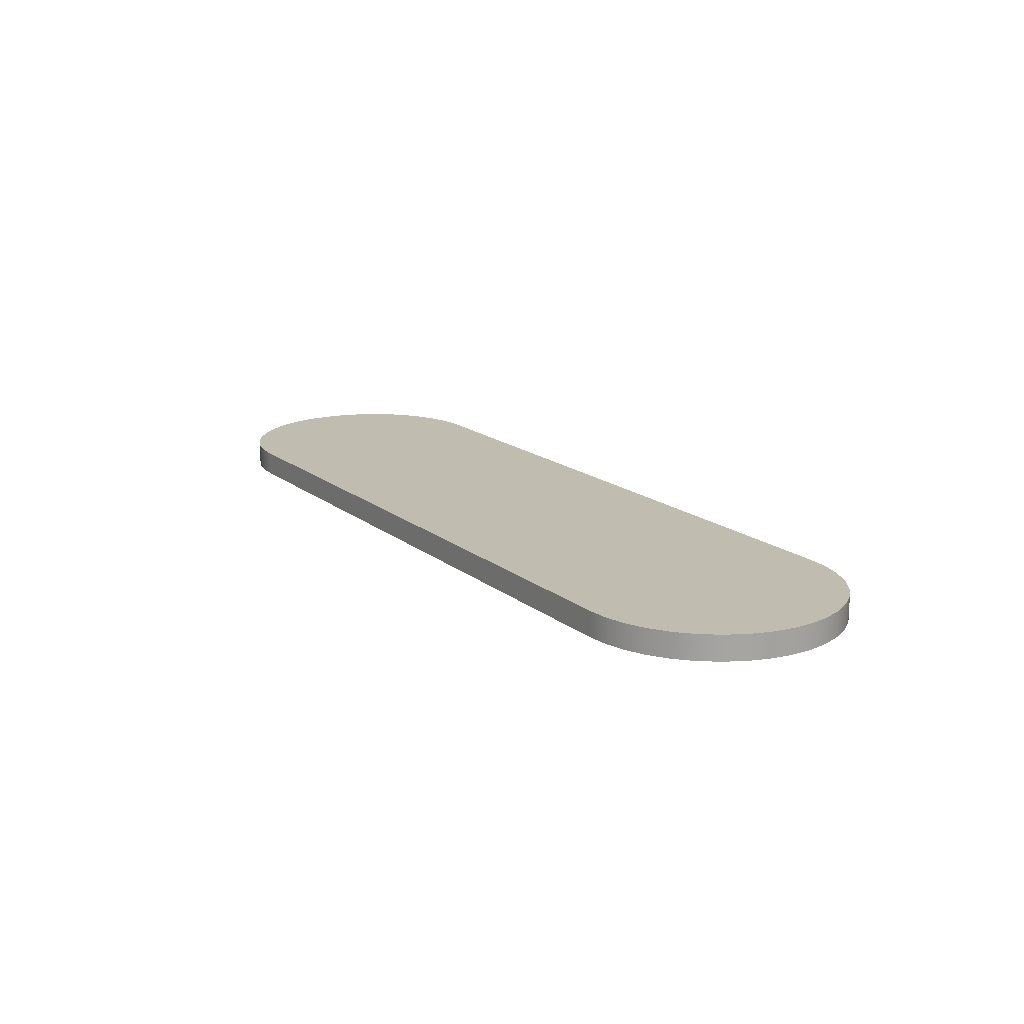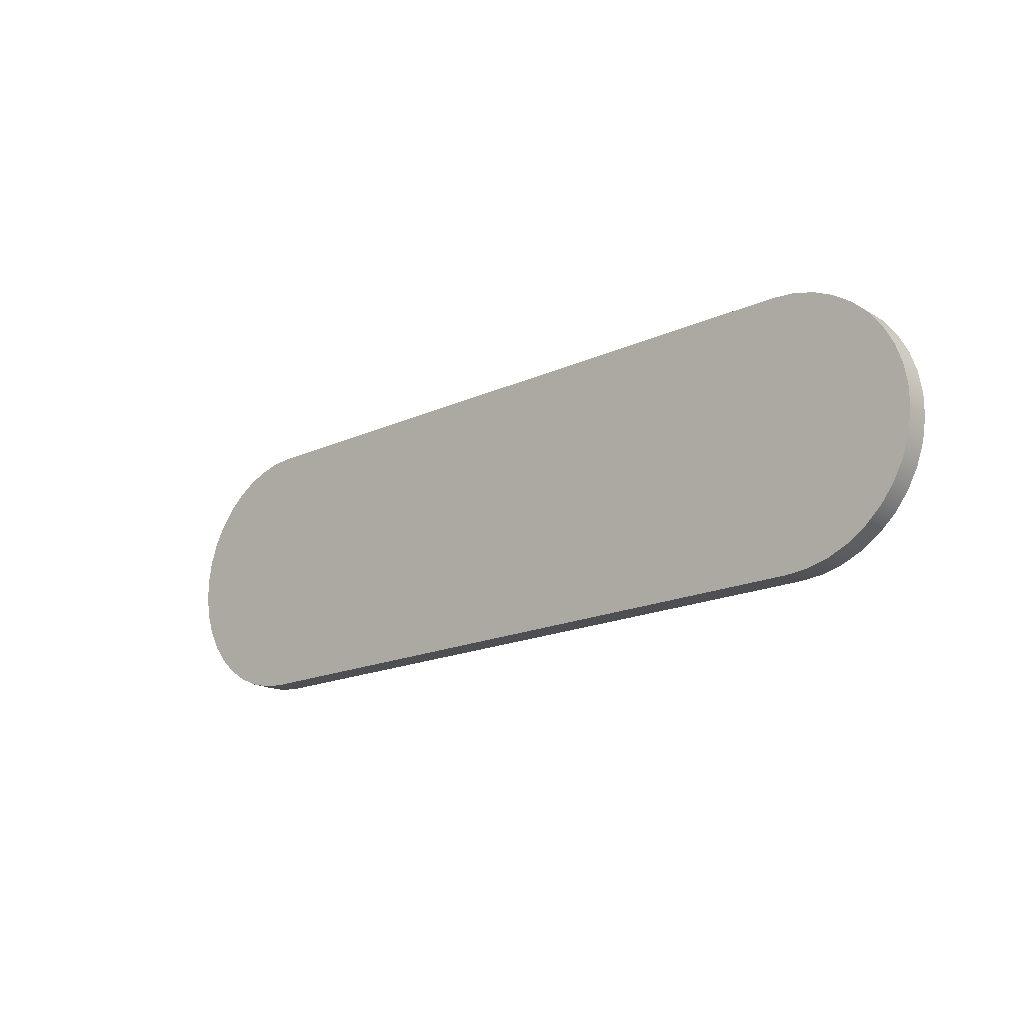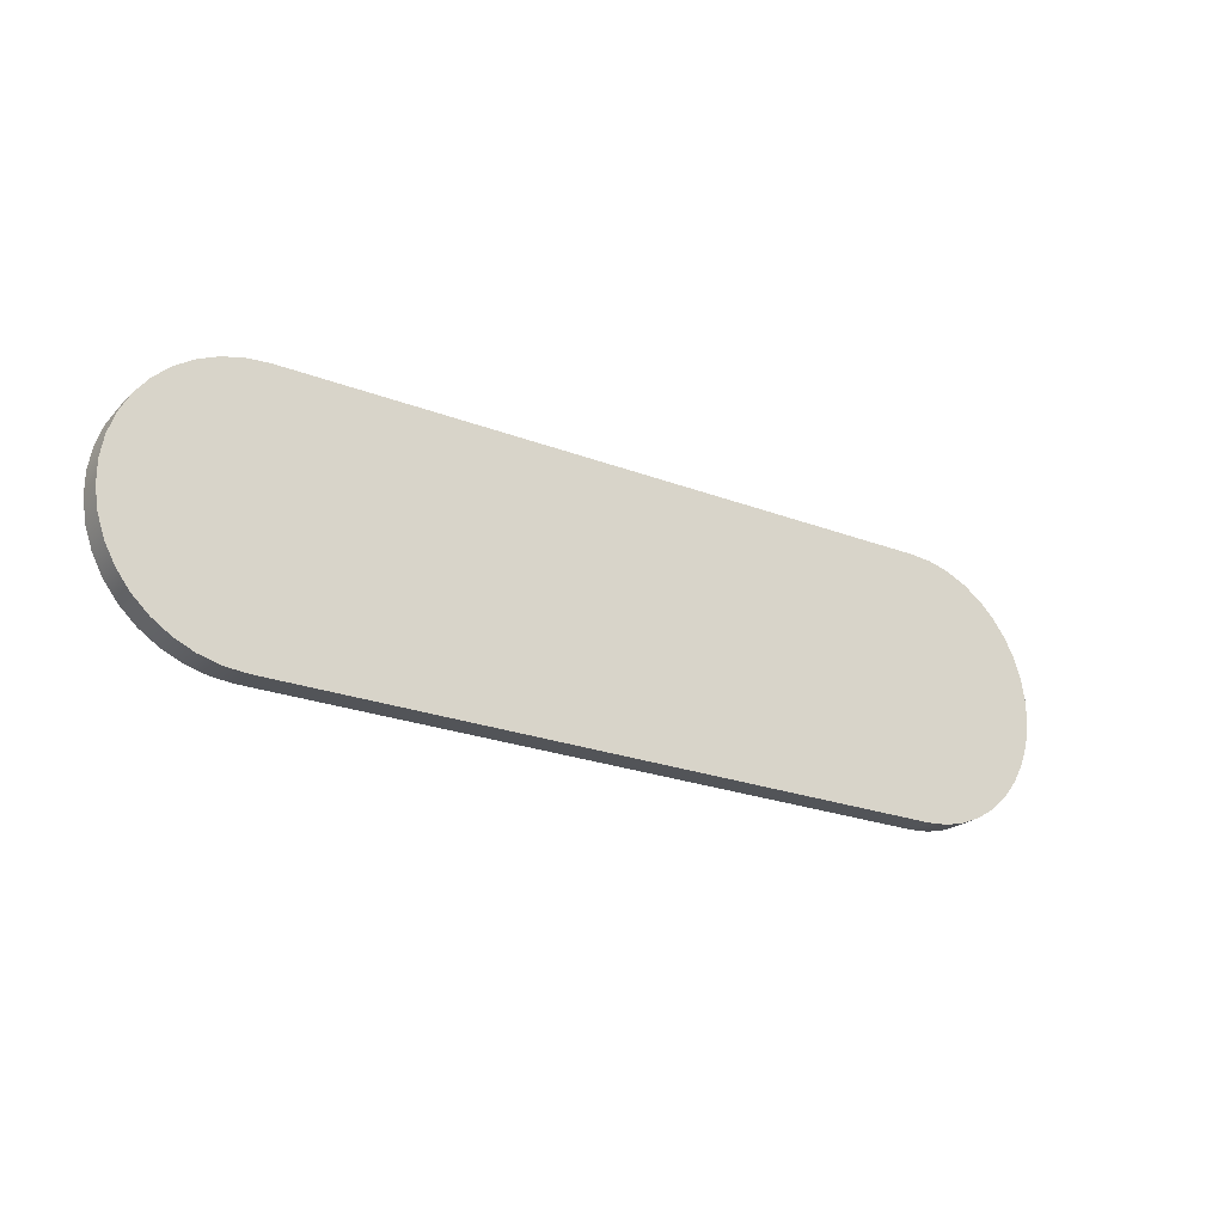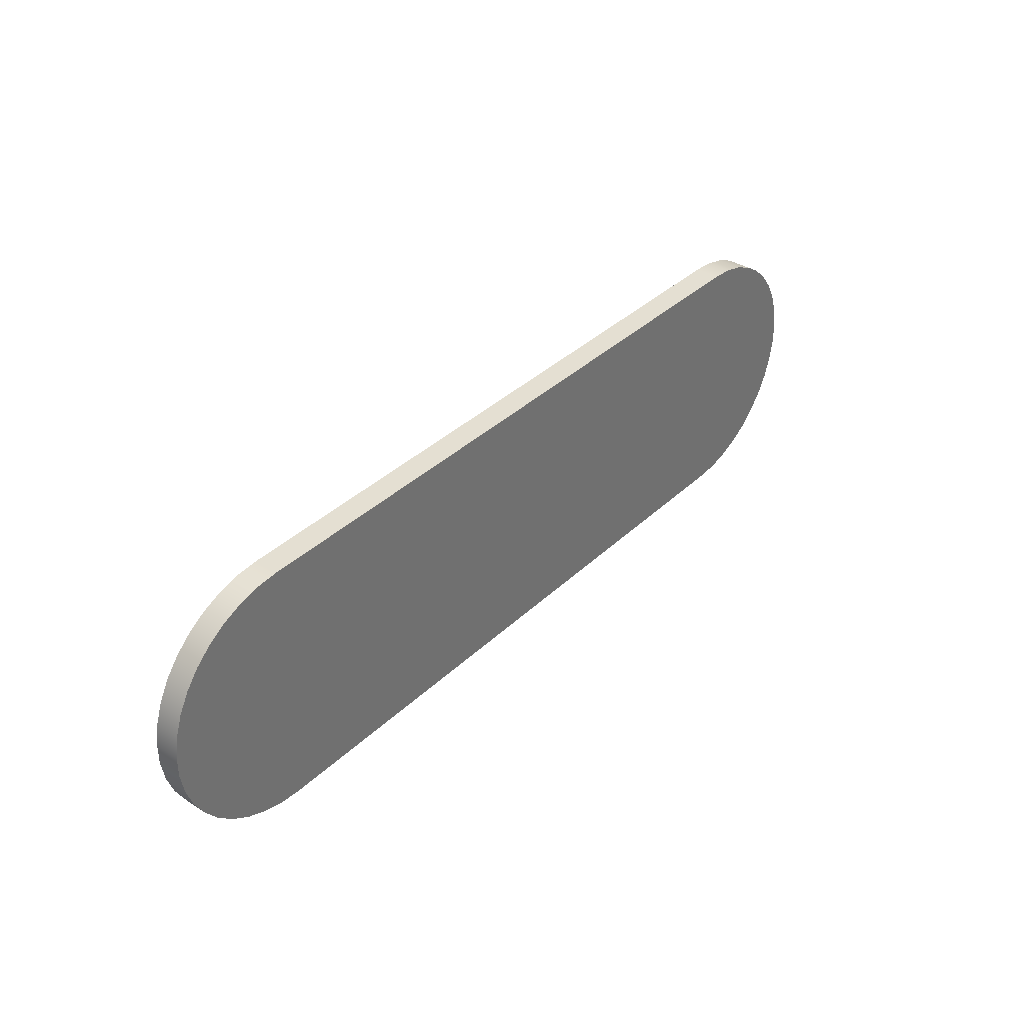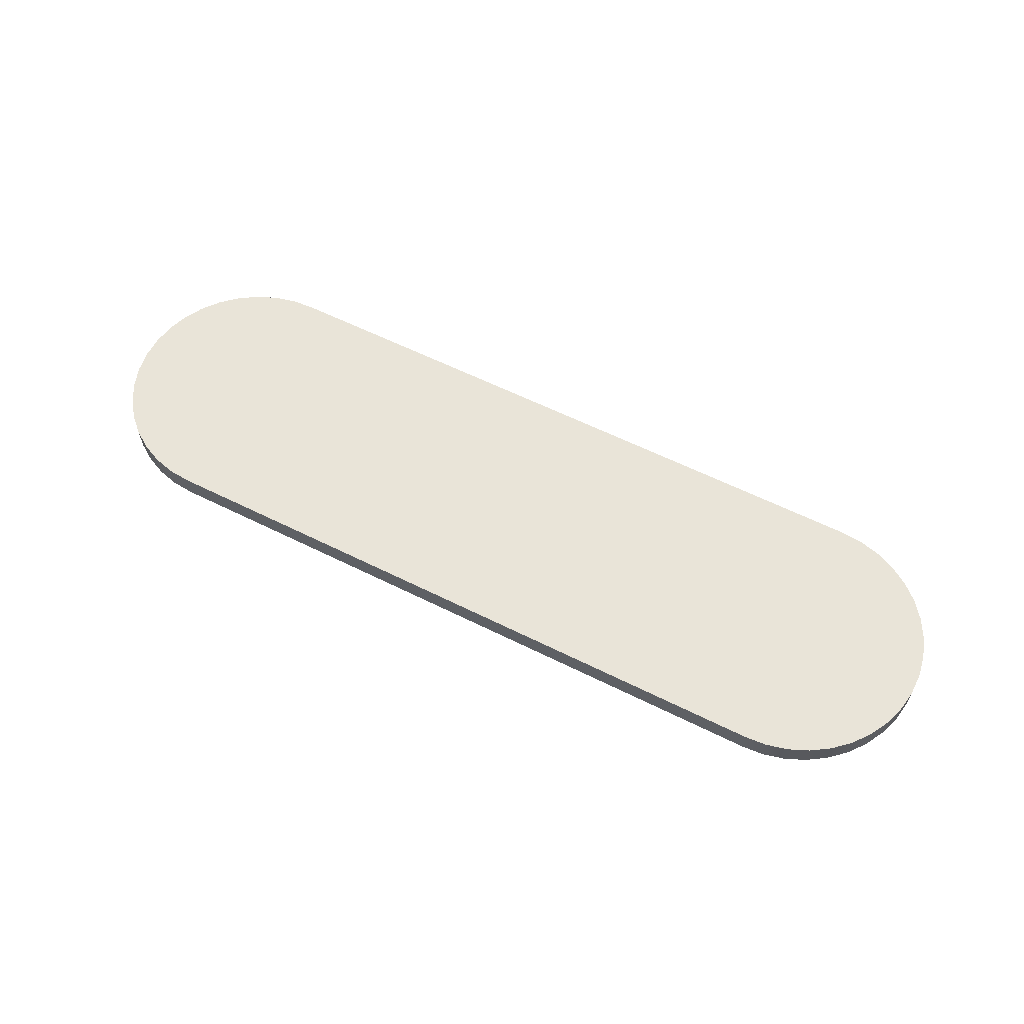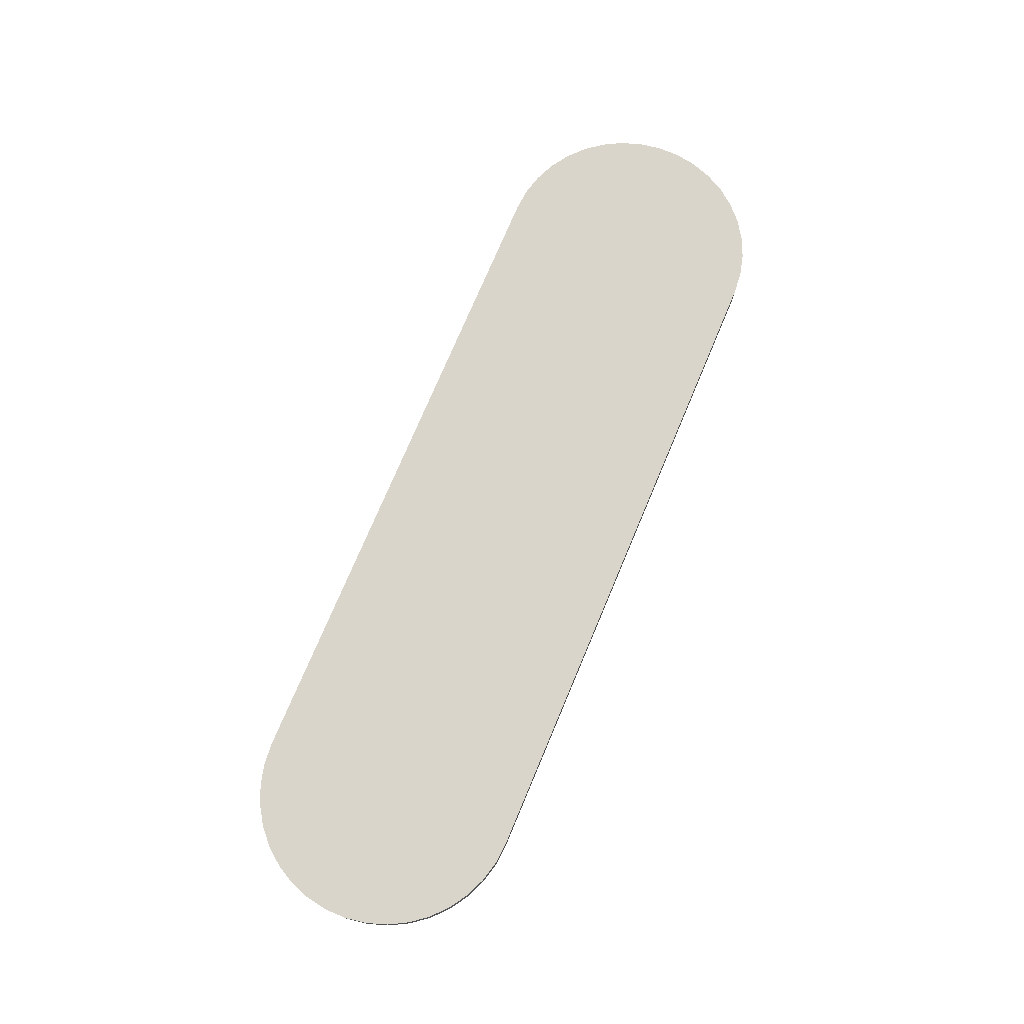
<metadata>
{"format":"obj","ext":"obj","renderer":"f3d","projection":"perspective","resolution":1024,"background":"white","views":[{"elev":16.6,"azim":-123.0,"up":"+Y"},{"elev":-18.0,"azim":41.5,"up":"+Z"},{"elev":-23.2,"azim":146.8,"up":"+Z"},{"elev":36.9,"azim":129.7,"up":"+Z"},{"elev":59.8,"azim":27.1,"up":"+Y"},{"elev":74.4,"azim":-67.2,"up":"+Y"}]}
</metadata>
<code>
v -0.9962 0 -1.5
v -4.996 0 -1.5
v -4.996 0.15 -1.5
v -0.9962 0.15 -1.5
v -0.9962 0 0.1
v -0.8646 0 0.08909
v -0.7365 0 0.05665
v -0.6155 0 0.003579
v -0.5049 0 -0.06869
v -0.4077 0 -0.1582
v -0.3265 0 -0.2624
v -0.2636 0 -0.3786
v -0.2207 0 -0.5036
v -0.199 0 -0.6339
v -0.199 0 -0.7661
v -0.2207 0 -0.8964
v -0.2636 0 -1.021
v -0.3265 0 -1.138
v -0.4077 0 -1.242
v -0.5049 0 -1.331
v -0.6155 0 -1.404
v -0.7365 0 -1.457
v -0.8646 0 -1.489
v -0.9962 0 -1.5
v -0.9962 0.15 -1.5
v -0.8646 0.15 -1.489
v -0.7365 0.15 -1.457
v -0.6155 0.15 -1.404
v -0.5049 0.15 -1.331
v -0.4077 0.15 -1.242
v -0.3265 0.15 -1.138
v -0.2636 0.15 -1.021
v -0.2207 0.15 -0.8964
v -0.199 0.15 -0.7661
v -0.199 0.15 -0.6339
v -0.2207 0.15 -0.5036
v -0.2636 0.15 -0.3786
v -0.3265 0.15 -0.2624
v -0.4077 0.15 -0.1582
v -0.5049 0.15 -0.06869
v -0.6155 0.15 0.003579
v -0.7365 0.15 0.05665
v -0.8646 0.15 0.08909
v -0.9962 0.15 0.1
v -4.996 0 0.1
v -0.9962 0 0.1
v -0.9962 0.15 0.1
v -4.996 0.15 0.1
v -4.996 0 -1.5
v -5.128 0 -1.489
v -5.256 0 -1.457
v -5.377 0 -1.404
v -5.488 0 -1.331
v -5.585 0 -1.242
v -5.666 0 -1.138
v -5.729 0 -1.021
v -5.772 0 -0.8964
v -5.794 0 -0.7661
v -5.794 0 -0.6339
v -5.772 0 -0.5036
v -5.729 0 -0.3786
v -5.666 0 -0.2624
v -5.585 0 -0.1582
v -5.488 0 -0.06869
v -5.377 0 0.003579
v -5.256 0 0.05665
v -5.128 0 0.08909
v -4.996 0 0.1
v -4.996 0.15 0.1
v -5.128 0.15 0.08909
v -5.256 0.15 0.05665
v -5.377 0.15 0.003579
v -5.488 0.15 -0.06869
v -5.585 0.15 -0.1582
v -5.666 0.15 -0.2624
v -5.729 0.15 -0.3786
v -5.772 0.15 -0.5036
v -5.794 0.15 -0.6339
v -5.794 0.15 -0.7661
v -5.772 0.15 -0.8964
v -5.729 0.15 -1.021
v -5.666 0.15 -1.138
v -5.585 0.15 -1.242
v -5.488 0.15 -1.331
v -5.377 0.15 -1.404
v -5.256 0.15 -1.457
v -5.128 0.15 -1.489
v -4.996 0.15 -1.5
v -4.996 0.15 -1.5
v -5.128 0.15 -1.489
v -5.256 0.15 -1.457
v -5.377 0.15 -1.404
v -5.488 0.15 -1.331
v -5.585 0.15 -1.242
v -5.666 0.15 -1.138
v -5.729 0.15 -1.021
v -5.772 0.15 -0.8964
v -5.794 0.15 -0.7661
v -5.794 0.15 -0.6339
v -5.772 0.15 -0.5036
v -5.729 0.15 -0.3786
v -5.666 0.15 -0.2624
v -5.585 0.15 -0.1582
v -5.488 0.15 -0.06869
v -5.377 0.15 0.003579
v -5.256 0.15 0.05665
v -5.128 0.15 0.08909
v -4.996 0.15 0.1
v -0.9962 0.15 0.1
v -0.8646 0.15 0.08909
v -0.7365 0.15 0.05665
v -0.6155 0.15 0.003579
v -0.5049 0.15 -0.06869
v -0.4077 0.15 -0.1582
v -0.3265 0.15 -0.2624
v -0.2636 0.15 -0.3786
v -0.2207 0.15 -0.5036
v -0.199 0.15 -0.6339
v -0.199 0.15 -0.7661
v -0.2207 0.15 -0.8964
v -0.2636 0.15 -1.021
v -0.3265 0.15 -1.138
v -0.4077 0.15 -1.242
v -0.5049 0.15 -1.331
v -0.6155 0.15 -1.404
v -0.7365 0.15 -1.457
v -0.8646 0.15 -1.489
v -0.9962 0.15 -1.5
v -4.996 0 0.1
v -5.128 0 0.08909
v -5.256 0 0.05665
v -5.377 0 0.003579
v -5.488 0 -0.06869
v -5.585 0 -0.1582
v -5.666 0 -0.2624
v -5.729 0 -0.3786
v -5.772 0 -0.5036
v -5.794 0 -0.6339
v -5.794 0 -0.7661
v -5.772 0 -0.8964
v -5.729 0 -1.021
v -5.666 0 -1.138
v -5.585 0 -1.242
v -5.488 0 -1.331
v -5.377 0 -1.404
v -5.256 0 -1.457
v -5.128 0 -1.489
v -4.996 0 -1.5
v -0.9962 0 -1.5
v -0.8646 0 -1.489
v -0.7365 0 -1.457
v -0.6155 0 -1.404
v -0.5049 0 -1.331
v -0.4077 0 -1.242
v -0.3265 0 -1.138
v -0.2636 0 -1.021
v -0.2207 0 -0.8964
v -0.199 0 -0.7661
v -0.199 0 -0.6339
v -0.2207 0 -0.5036
v -0.2636 0 -0.3786
v -0.3265 0 -0.2624
v -0.4077 0 -0.1582
v -0.5049 0 -0.06869
v -0.6155 0 0.003579
v -0.7365 0 0.05665
v -0.8646 0 0.08909
v -0.9962 0 0.1
g c3a91aae-e2c2-11ea-813b-54bf646e7e1f
f 1 2 4
f 4 2 3
g c3aa0562-e2c2-11ea-8142-54bf646e7e1f
f 44 5 43
f 43 5 6
f 43 6 42
f 42 6 7
f 42 7 41
f 41 7 8
f 41 8 40
f 40 8 9
f 40 9 39
f 39 9 10
f 39 10 38
f 38 10 11
f 38 11 37
f 37 11 12
f 37 12 36
f 36 12 13
f 36 13 35
f 35 13 14
f 35 14 34
f 34 14 15
f 34 15 33
f 33 15 16
f 33 16 32
f 32 16 17
f 32 17 31
f 31 17 18
f 31 18 30
f 30 18 19
f 30 19 29
f 29 19 20
f 29 20 28
f 28 20 21
f 28 21 27
f 27 21 22
f 27 22 26
f 26 22 23
f 26 23 25
f 25 23 24
g c3aaf01a-e2c2-11ea-ba30-54bf646e7e1f
f 45 46 48
f 48 46 47
g c3abb39c-e2c2-11ea-b160-54bf646e7e1f
f 88 49 87
f 87 49 50
f 87 50 86
f 86 50 51
f 86 51 85
f 85 51 52
f 85 52 84
f 84 52 53
f 84 53 83
f 83 53 54
f 83 54 82
f 82 54 55
f 82 55 81
f 81 55 56
f 81 56 80
f 80 56 57
f 80 57 79
f 79 57 58
f 79 58 78
f 78 58 59
f 78 59 77
f 77 59 60
f 77 60 76
f 76 60 61
f 76 61 75
f 75 61 62
f 75 62 74
f 74 62 63
f 74 63 73
f 73 63 64
f 73 64 72
f 72 64 65
f 72 65 71
f 71 65 66
f 71 66 70
f 70 66 67
f 70 67 69
f 69 67 68
g c3ac7724-e2c2-11ea-a11e-54bf646e7e1f
f 90 91 89
f 89 91 92
f 89 92 93
f 93 94 89
f 89 94 95
f 89 95 96
f 97 120 96
f 96 120 121
f 96 121 89
f 89 121 128
f 128 121 122
f 128 122 123
f 120 97 119
f 119 97 98
f 119 98 118
f 118 98 99
f 118 99 117
f 117 99 100
f 117 100 116
f 116 100 101
f 116 101 109
f 109 101 108
f 108 101 102
f 108 102 103
f 103 104 108
f 108 104 105
f 108 105 106
f 106 107 108
f 110 111 109
f 109 111 112
f 109 112 113
f 113 114 109
f 109 114 115
f 109 115 116
f 123 124 128
f 128 124 125
f 128 125 126
f 126 127 128
g c3adb00c-e2c2-11ea-a353-54bf646e7e1f
f 130 131 129
f 129 131 132
f 129 132 133
f 133 134 129
f 129 134 135
f 129 135 136
f 137 160 136
f 136 160 161
f 136 161 129
f 129 161 168
f 168 161 162
f 168 162 163
f 160 137 159
f 159 137 138
f 159 138 158
f 158 138 139
f 158 139 157
f 157 139 140
f 157 140 156
f 156 140 141
f 156 141 149
f 149 141 148
f 148 141 142
f 148 142 143
f 143 144 148
f 148 144 145
f 148 145 146
f 146 147 148
f 150 151 149
f 149 151 152
f 149 152 153
f 153 154 149
f 149 154 155
f 149 155 156
f 163 164 168
f 168 164 165
f 168 165 166
f 166 167 168

</code>
